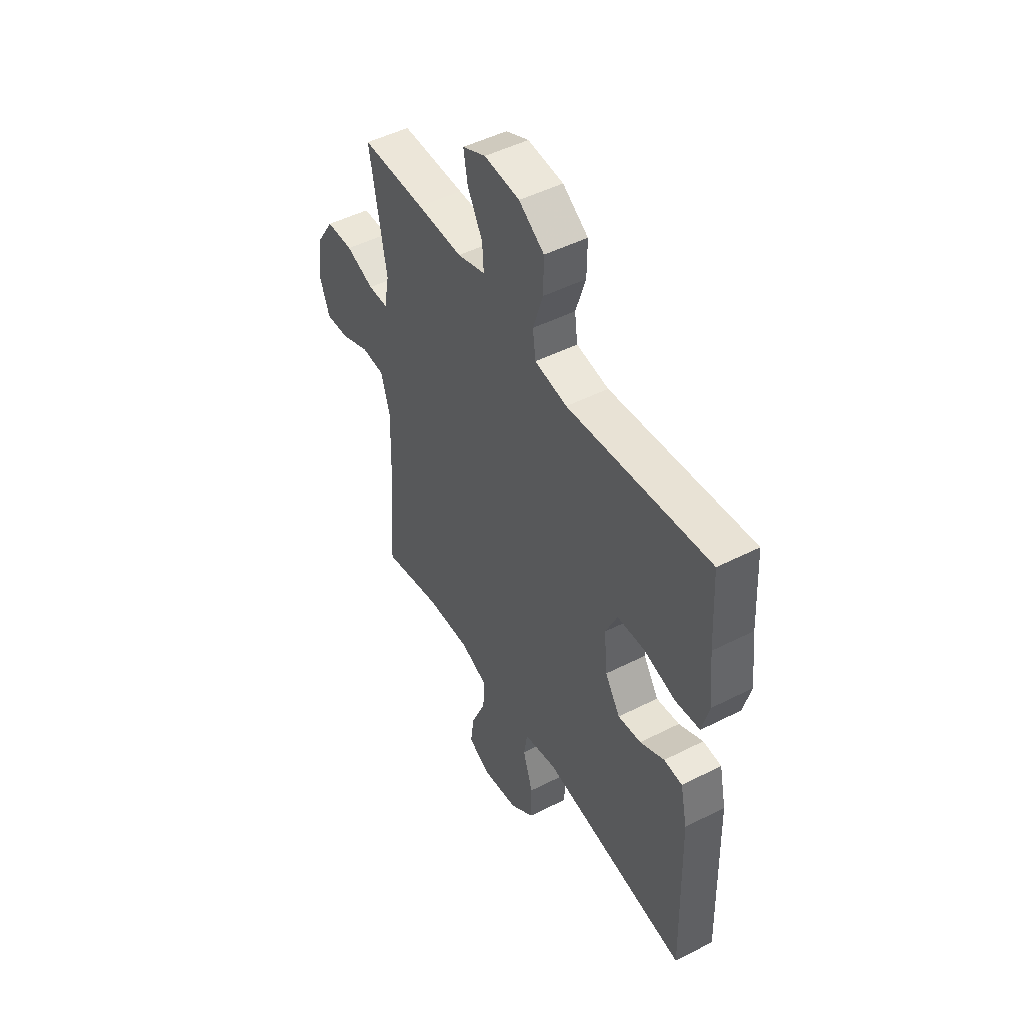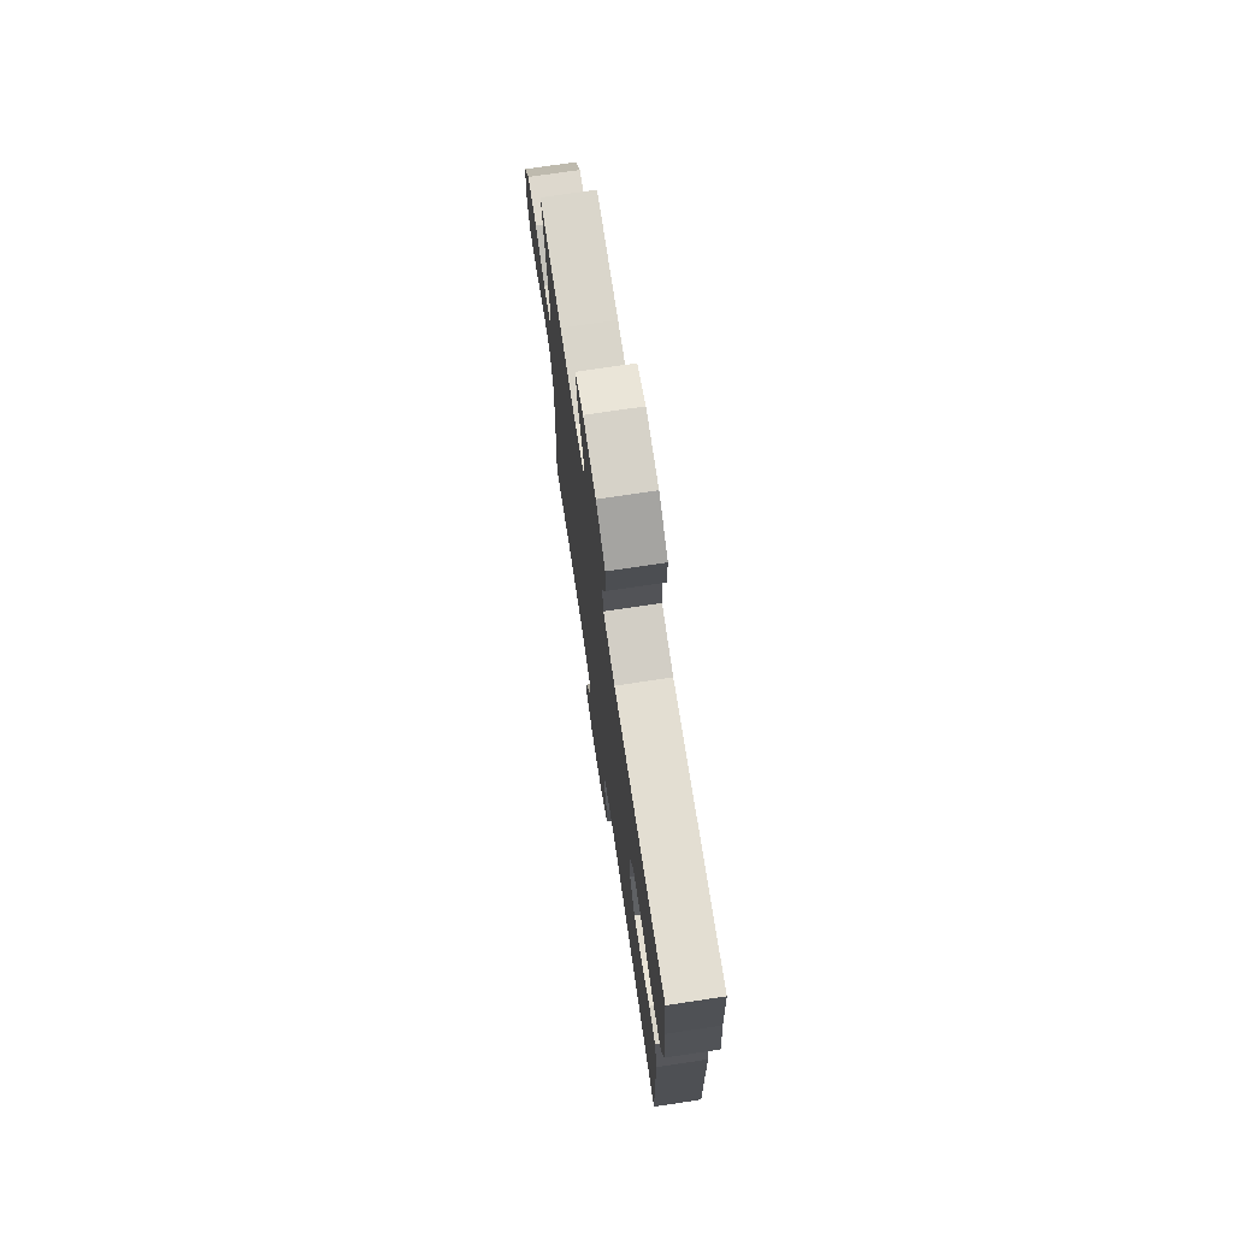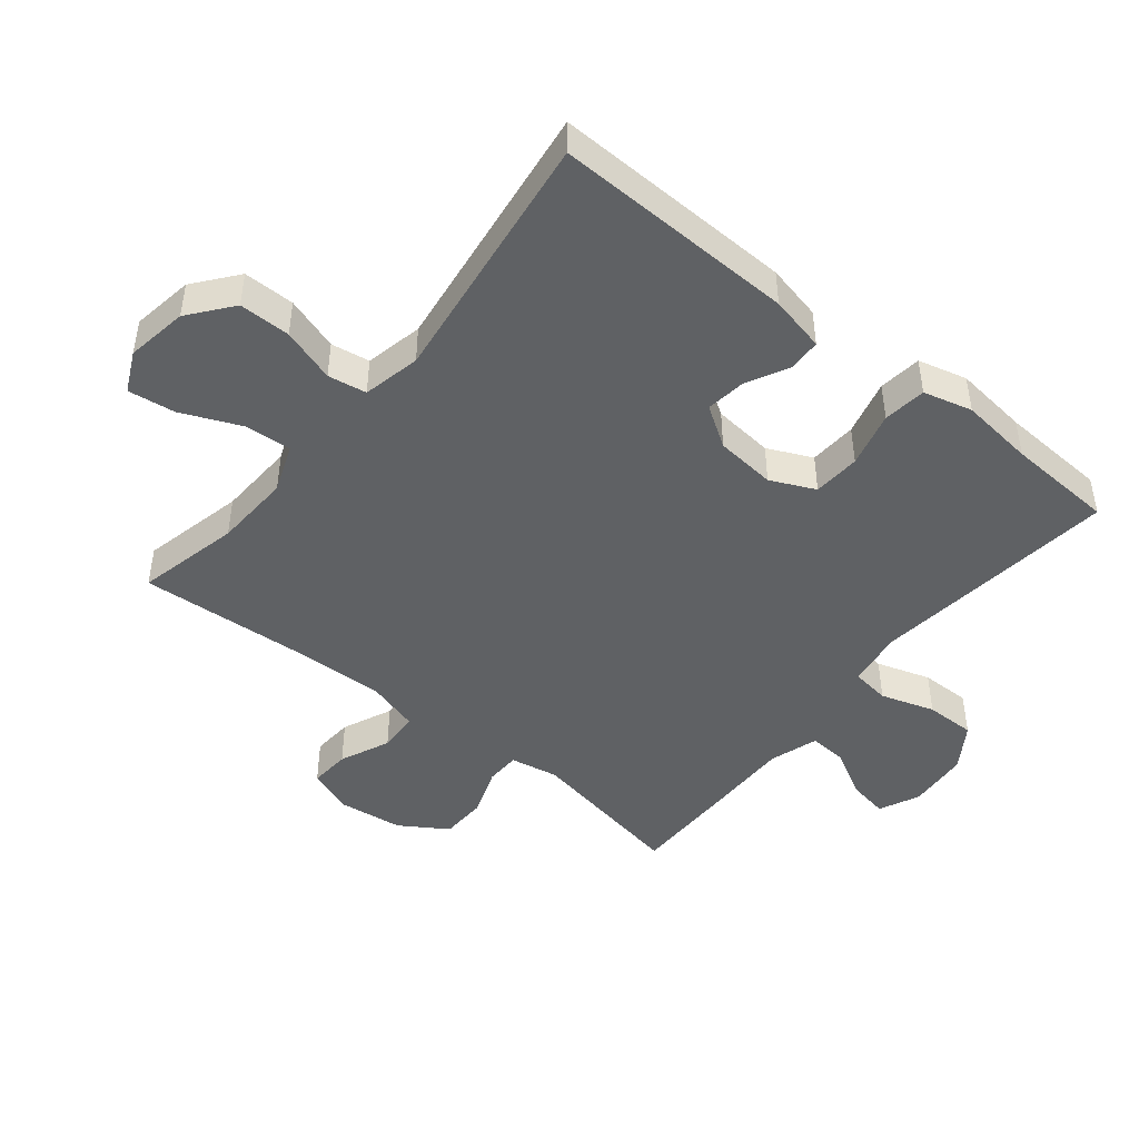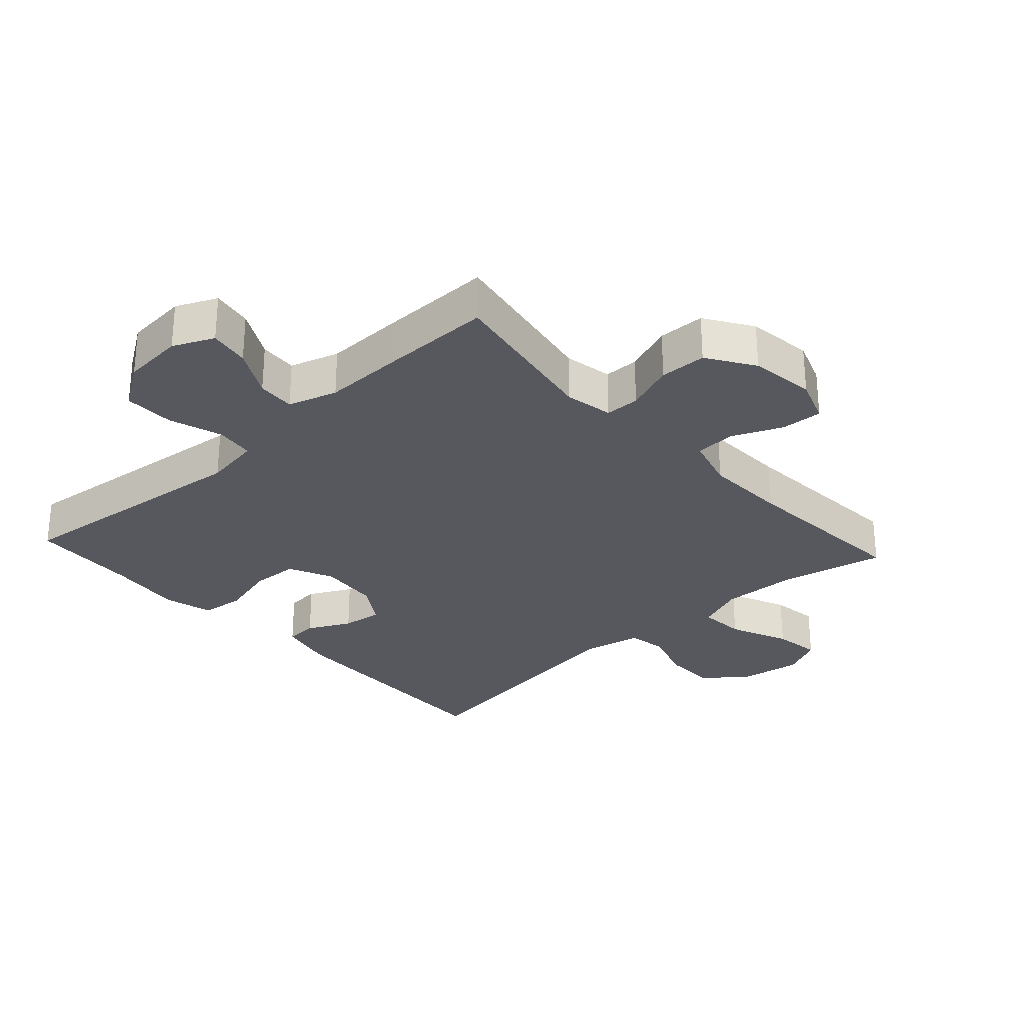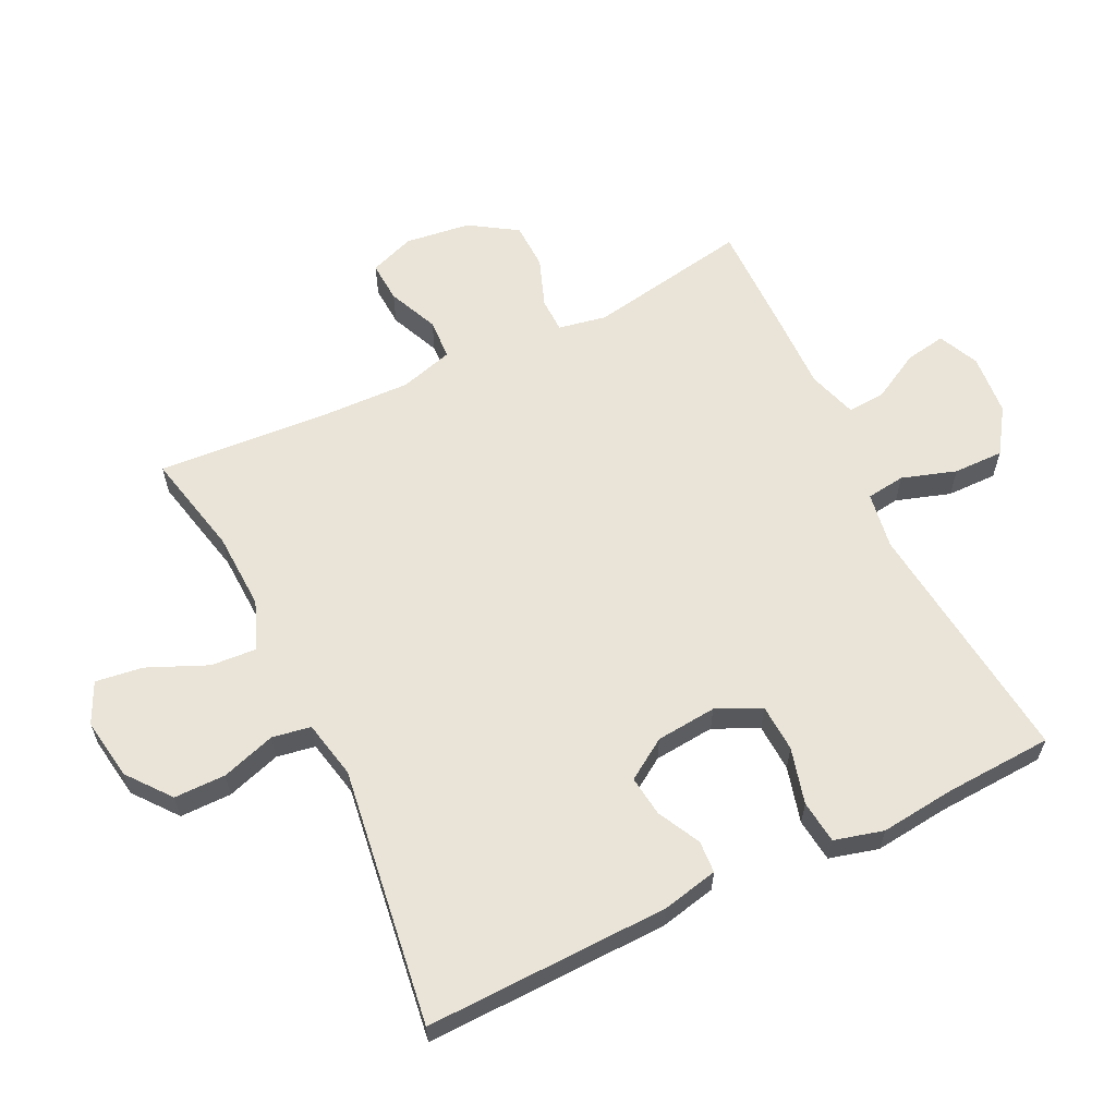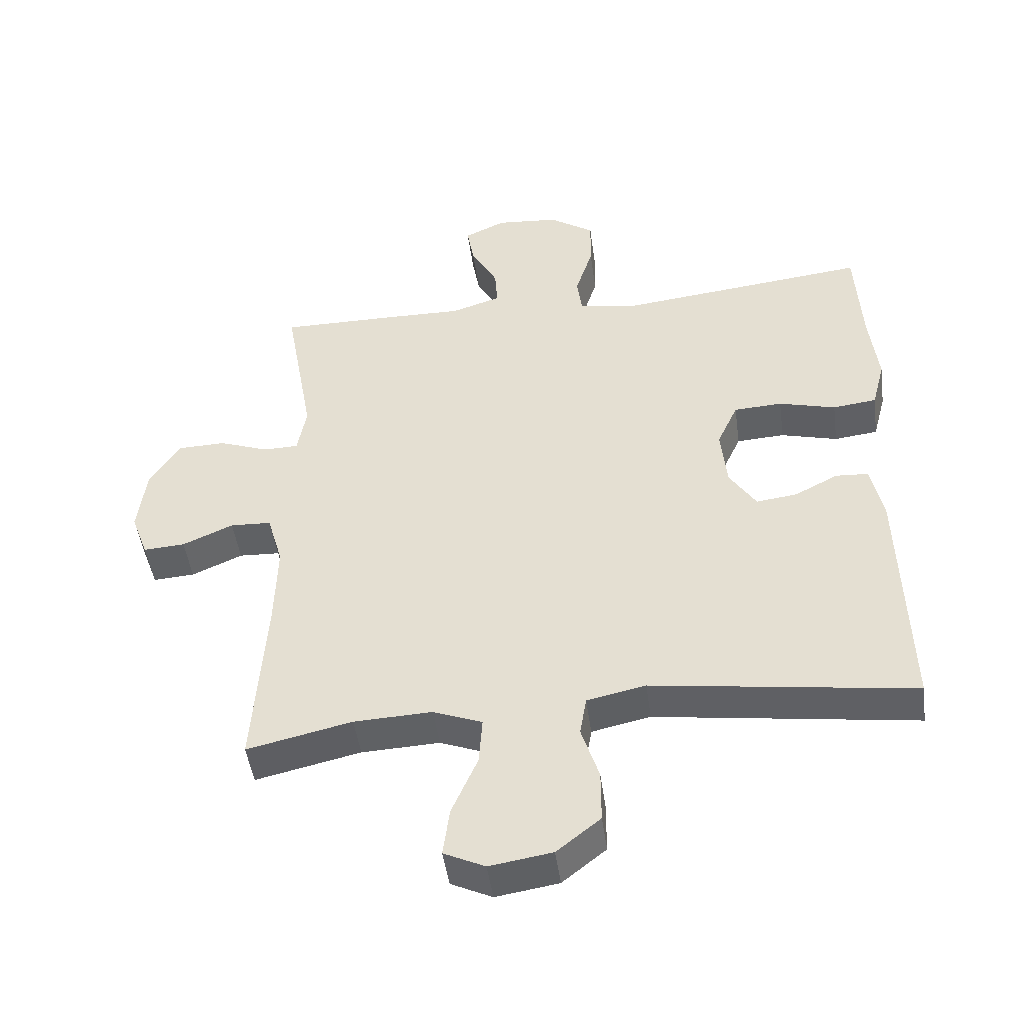
<metadata>
{"format":"obj","ext":"obj","renderer":"f3d","projection":"perspective","resolution":1024,"background":"white","views":[{"elev":48.5,"azim":-119.6,"up":"+Z"},{"elev":73.6,"azim":-98.5,"up":"+Z"},{"elev":-45.9,"azim":-129.1,"up":"+Y"},{"elev":-28.9,"azim":42.5,"up":"+Y"},{"elev":61.2,"azim":-115.8,"up":"+Y"},{"elev":-46.8,"azim":-172.3,"up":"+Z"}]}
</metadata>
<code>
v 0.5 0.07 -0.5
v 0.339 0.07 -0.464
v 0.219 0.07 -0.459
v 0.144 0.07 -0.488
v 0.149 0.07 -0.56
v 0.189 0.07 -0.652
v 0.199 0.07 -0.726
v 0.136 0.07 -0.756
v 0.04 0.07 -0.741
v -0.027 0.07 -0.688
v -0.027 0.07 -0.608
v 0 0.07 -0.524
v -0.01 0.07 -0.464
v -0.1 0.07 -0.445
v -0.5 0.07 -0.5
v -0.49 0.07 -0.122
v -0.471 0.07 -0.035
v -0.421 0.07 -0.032
v -0.355 0.07 -0.066
v -0.292 0.07 -0.074
v -0.251 0.07 -0.011
v -0.242 0.07 0.083
v -0.274 0.07 0.152
v -0.348 0.07 0.156
v -0.435 0.07 0.133
v -0.502 0.07 0.141
v -0.522 0.07 0.217
v -0.509 0.07 0.332
v -0.5 0.07 0.5
v -0.113 0.07 0.457
v -0.025 0.07 0.471
v -0.017 0.07 0.531
v -0.044 0.07 0.615
v -0.045 0.07 0.693
v 0.024 0.07 0.739
v 0.12 0.07 0.747
v 0.183 0.07 0.718
v 0.172 0.07 0.655
v 0.131 0.07 0.58
v 0.127 0.07 0.521
v 0.203 0.07 0.497
v 0.327 0.07 0.499
v 0.5 0.07 0.5
v 0.455 0.07 0.249
v 0.469 0.07 0.174
v 0.523 0.07 0.173
v 0.599 0.07 0.201
v 0.672 0.07 0.199
v 0.719 0.07 0.126
v 0.732 0.07 0.024
v 0.706 0.07 -0.046
v 0.642 0.07 -0.042
v 0.564 0.07 -0.008
v 0.501 0.07 -0.011
v 0.477 0.07 -0.094
v 0.481 0.07 -0.224
v 0.5 0 -0.5
v 0.339 0 -0.464
v 0.219 0 -0.459
v 0.144 0 -0.488
v 0.149 0 -0.56
v 0.189 0 -0.652
v 0.199 0 -0.726
v 0.136 0 -0.756
v 0.04 0 -0.741
v -0.027 0 -0.688
v -0.027 0 -0.608
v 0 0 -0.524
v -0.01 0 -0.464
v -0.1 0 -0.445
v -0.5 0 -0.5
v -0.49 0 -0.122
v -0.471 0 -0.035
v -0.421 0 -0.032
v -0.355 0 -0.066
v -0.292 0 -0.074
v -0.251 0 -0.011
v -0.242 0 0.083
v -0.274 0 0.152
v -0.348 0 0.156
v -0.435 0 0.133
v -0.502 0 0.141
v -0.522 0 0.217
v -0.509 0 0.332
v -0.5 0 0.5
v -0.113 0 0.457
v -0.025 0 0.471
v -0.017 0 0.531
v -0.044 0 0.615
v -0.045 0 0.693
v 0.024 0 0.739
v 0.12 0 0.747
v 0.183 0 0.718
v 0.172 0 0.655
v 0.131 0 0.58
v 0.127 0 0.521
v 0.203 0 0.497
v 0.327 0 0.499
v 0.5 0 0.5
v 0.455 0 0.249
v 0.469 0 0.174
v 0.523 0 0.173
v 0.599 0 0.201
v 0.672 0 0.199
v 0.719 0 0.126
v 0.732 0 0.024
v 0.706 0 -0.046
v 0.642 0 -0.042
v 0.564 0 -0.008
v 0.501 0 -0.011
v 0.477 0 -0.094
v 0.481 0 -0.224
f 51 52 53
f 50 51 53
f 49 50 53
f 48 49 53
f 47 48 53
f 46 47 53
f 45 46 53 54
f 44 45 54 55
f 41 42 43 44
f 44 55 56
f 41 44 56
f 40 41 56
f 37 38 39
f 36 37 39
f 35 36 39
f 34 35 39
f 33 34 39
f 32 33 39
f 31 32 39 40
f 28 29 30
f 28 30 31
f 27 28 31
f 26 27 31
f 25 26 31
f 24 25 31
f 23 24 31 40
f 17 18 19
f 16 17 19
f 15 16 19
f 14 15 19
f 13 14 19 20
f 10 11 12
f 9 10 12
f 8 9 12
f 7 8 12
f 6 7 12
f 5 6 12
f 4 5 12 13
f 13 20 21
f 4 13 21
f 3 4 21
f 56 1 2
f 40 56 2
f 23 40 2
f 22 23 2
f 2 3 21 22
f 109 108 107
f 109 107 106
f 109 106 105
f 109 105 104
f 109 104 103
f 109 103 102
f 110 109 102 101
f 111 110 101 100
f 100 99 98 97
f 112 111 100
f 112 100 97
f 112 97 96
f 95 94 93
f 95 93 92
f 95 92 91
f 95 91 90
f 95 90 89
f 95 89 88
f 96 95 88 87
f 86 85 84
f 87 86 84
f 87 84 83
f 87 83 82
f 87 82 81
f 87 81 80
f 96 87 80 79
f 75 74 73
f 75 73 72
f 75 72 71
f 75 71 70
f 76 75 70 69
f 68 67 66
f 68 66 65
f 68 65 64
f 68 64 63
f 68 63 62
f 68 62 61
f 69 68 61 60
f 77 76 69
f 77 69 60
f 77 60 59
f 58 57 112
f 58 112 96
f 58 96 79
f 58 79 78
f 78 77 59 58
f 1 57 58 2
f 2 58 59 3
f 3 59 60 4
f 4 60 61 5
f 5 61 62 6
f 6 62 63 7
f 7 63 64 8
f 8 64 65 9
f 9 65 66 10
f 10 66 67 11
f 11 67 68 12
f 12 68 69 13
f 13 69 70 14
f 14 70 71 15
f 15 71 72 16
f 16 72 73 17
f 17 73 74 18
f 18 74 75 19
f 19 75 76 20
f 20 76 77 21
f 21 77 78 22
f 22 78 79 23
f 23 79 80 24
f 24 80 81 25
f 25 81 82 26
f 26 82 83 27
f 27 83 84 28
f 28 84 85 29
f 29 85 86 30
f 30 86 87 31
f 31 87 88 32
f 32 88 89 33
f 33 89 90 34
f 34 90 91 35
f 35 91 92 36
f 36 92 93 37
f 37 93 94 38
f 38 94 95 39
f 39 95 96 40
f 40 96 97 41
f 41 97 98 42
f 42 98 99 43
f 43 99 100 44
f 44 100 101 45
f 45 101 102 46
f 46 102 103 47
f 47 103 104 48
f 48 104 105 49
f 49 105 106 50
f 50 106 107 51
f 51 107 108 52
f 52 108 109 53
f 53 109 110 54
f 54 110 111 55
f 55 111 112 56
f 56 112 57 1

</code>
